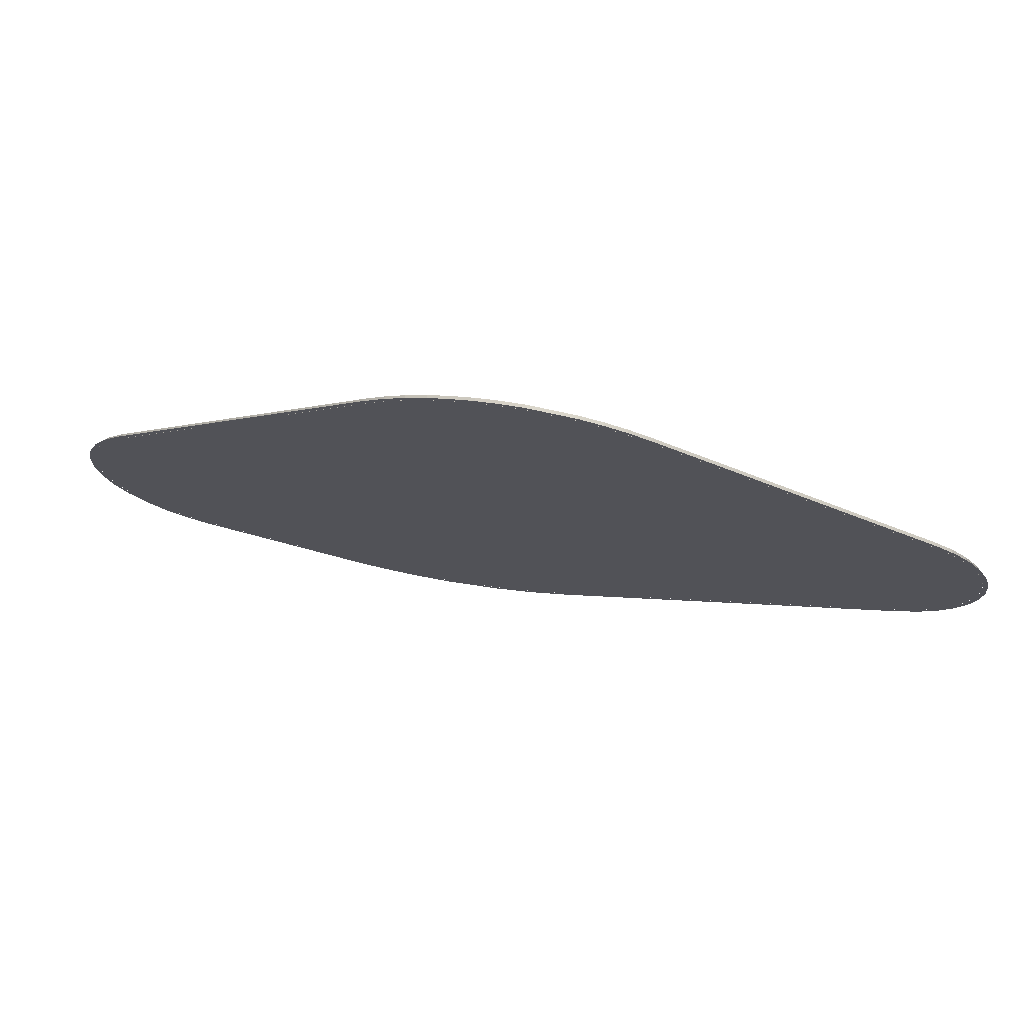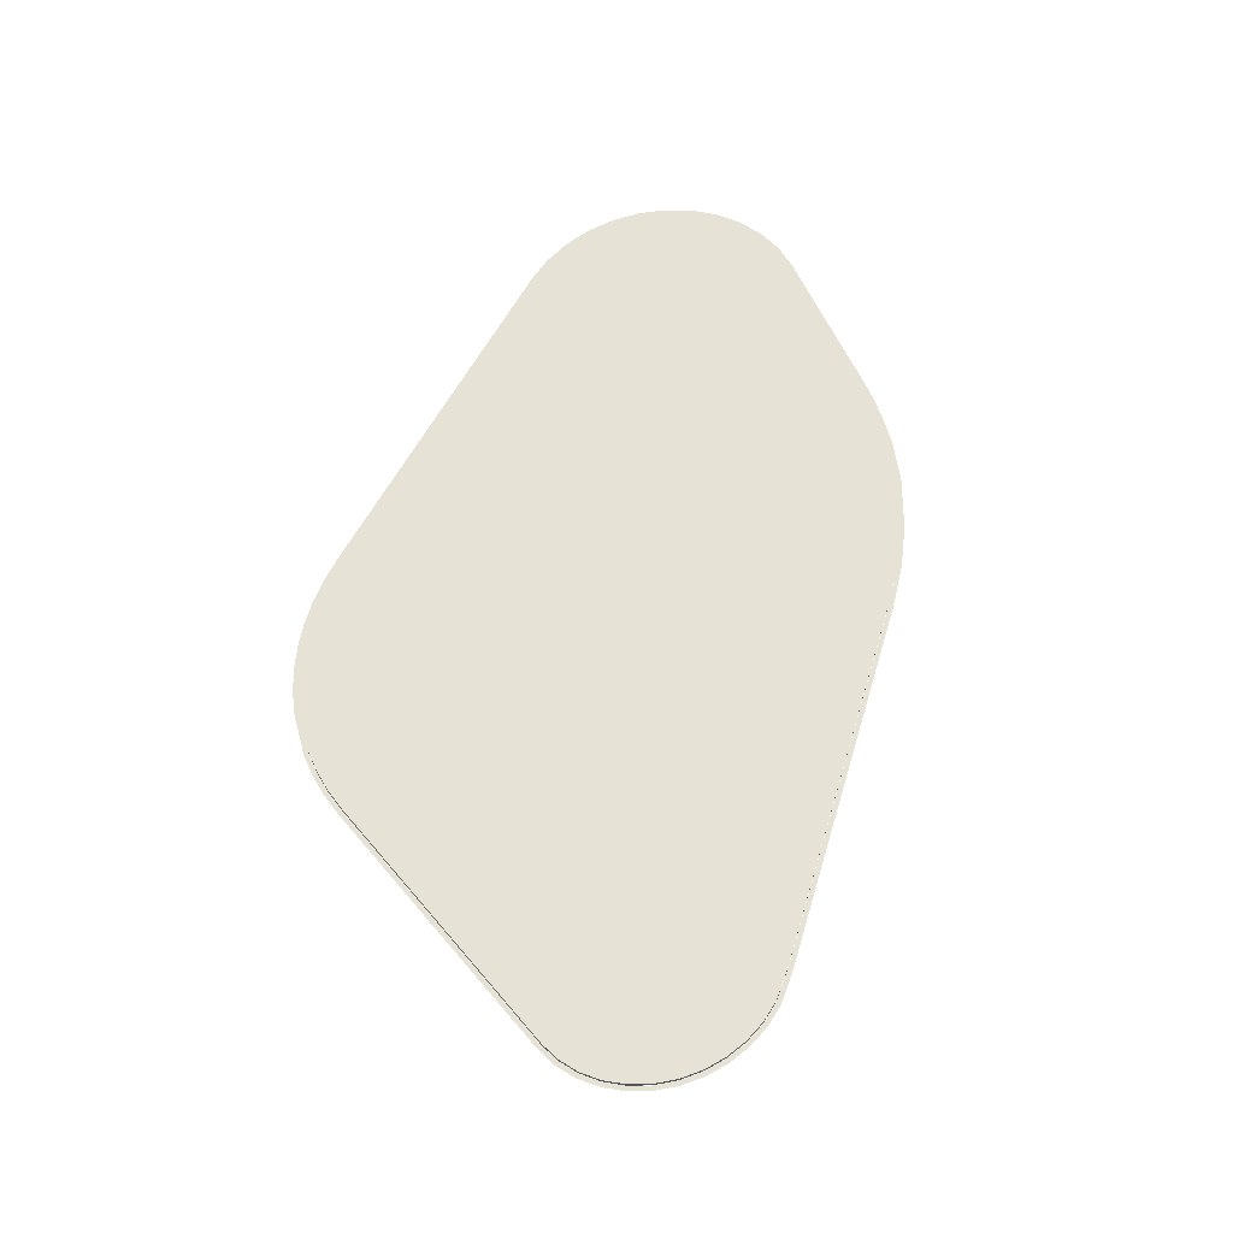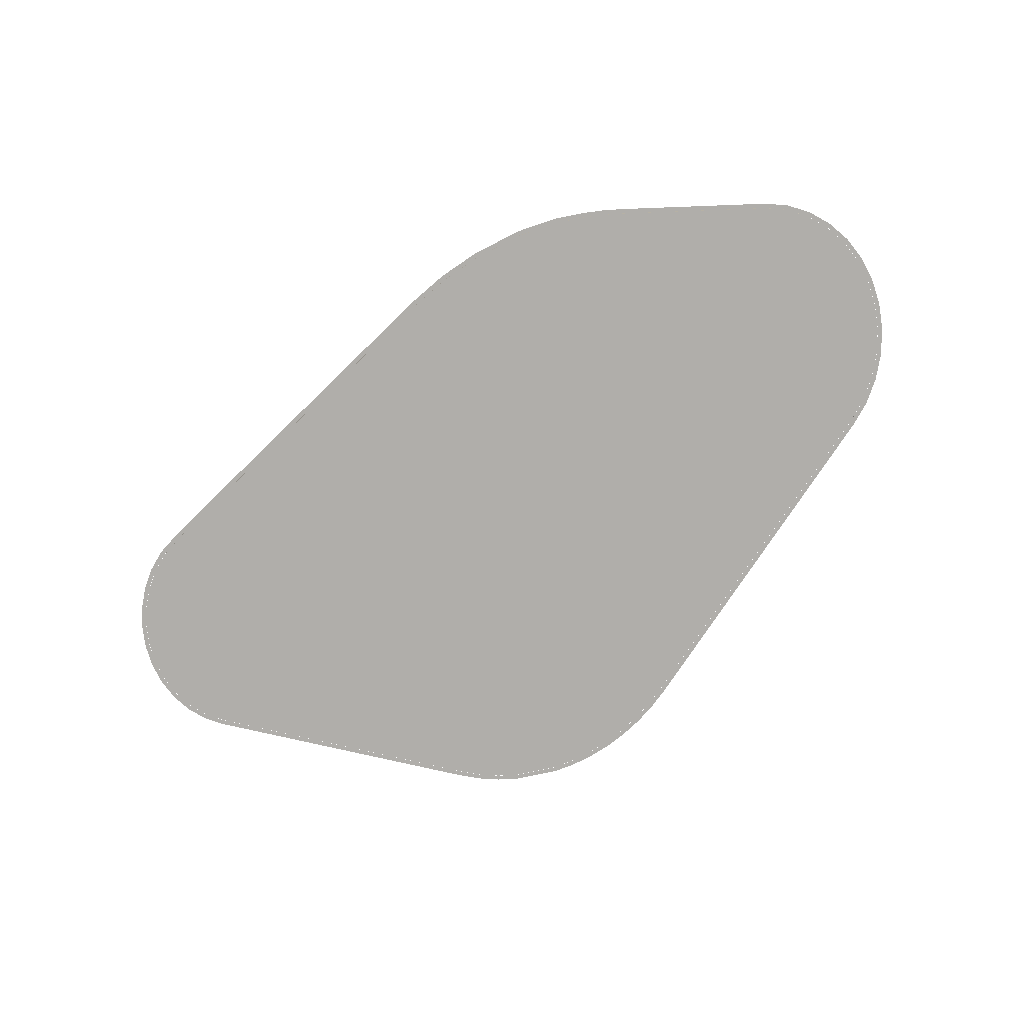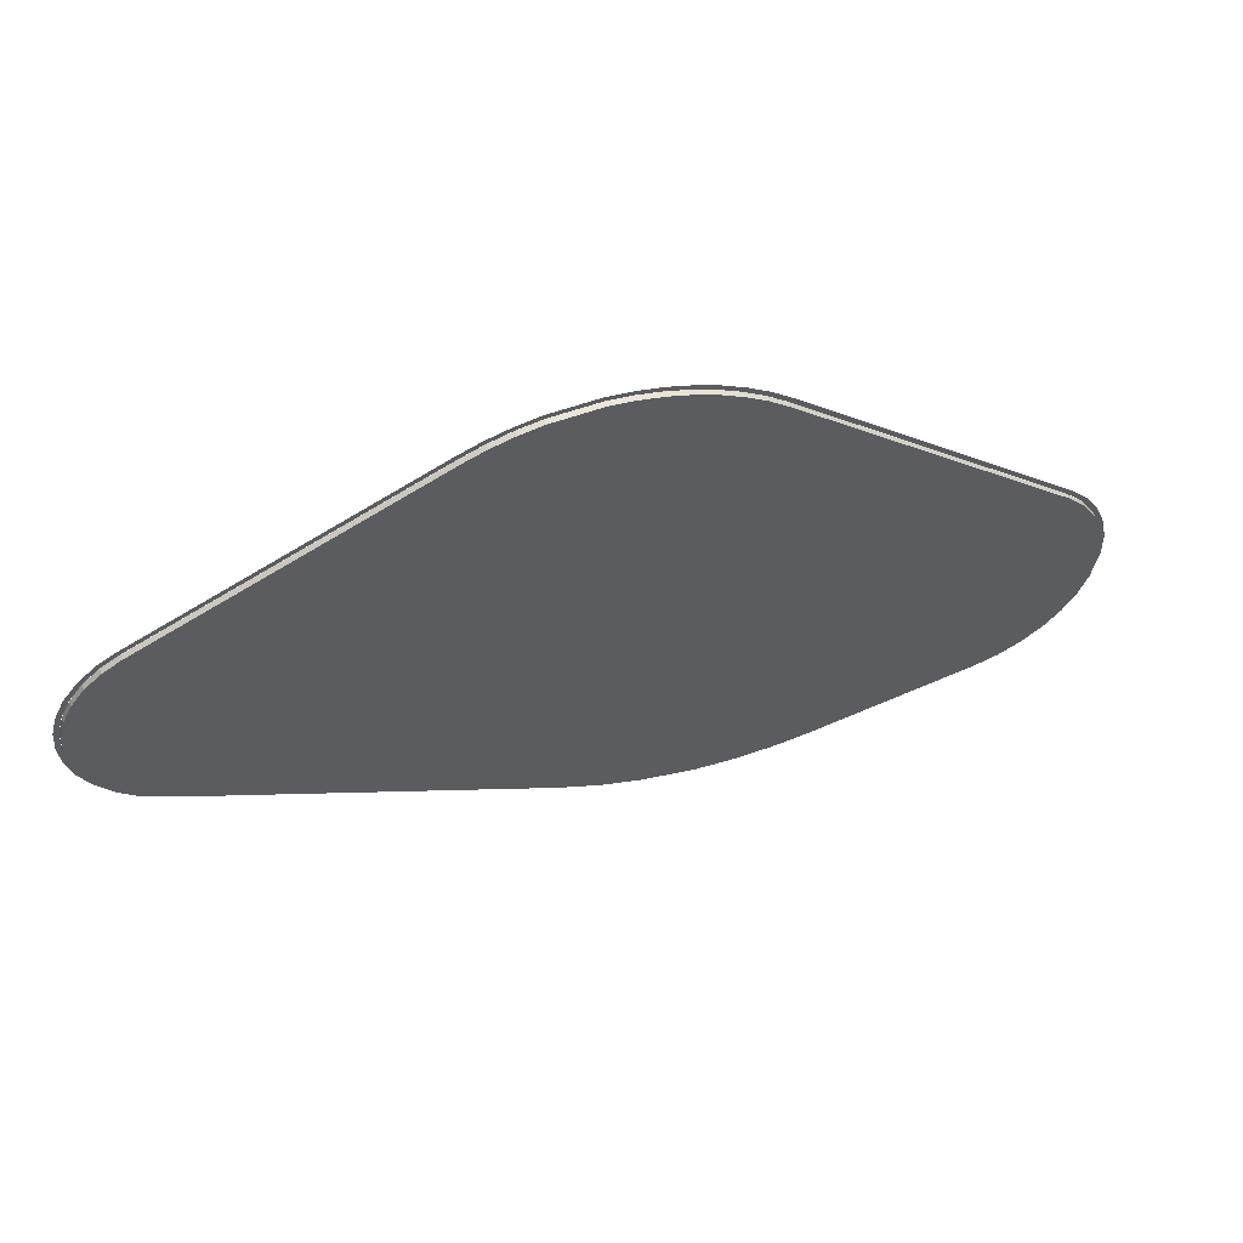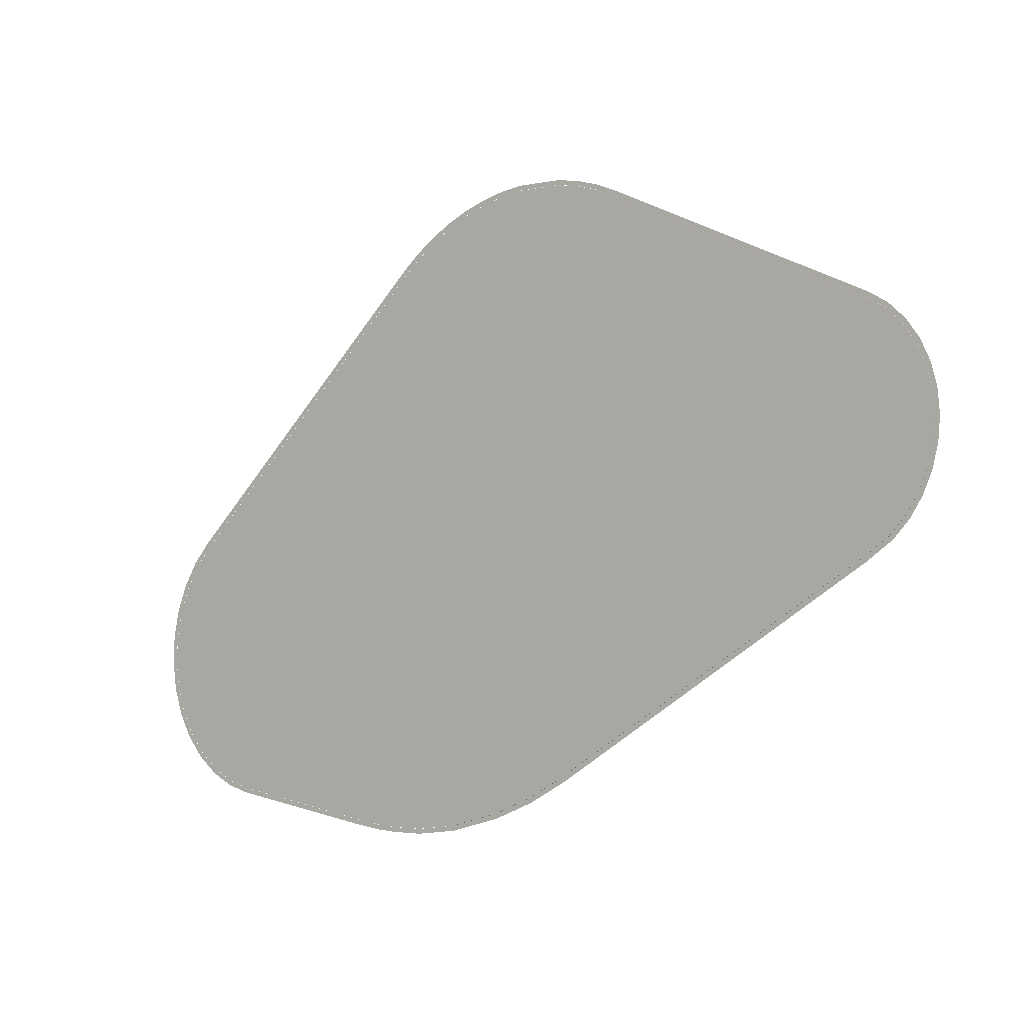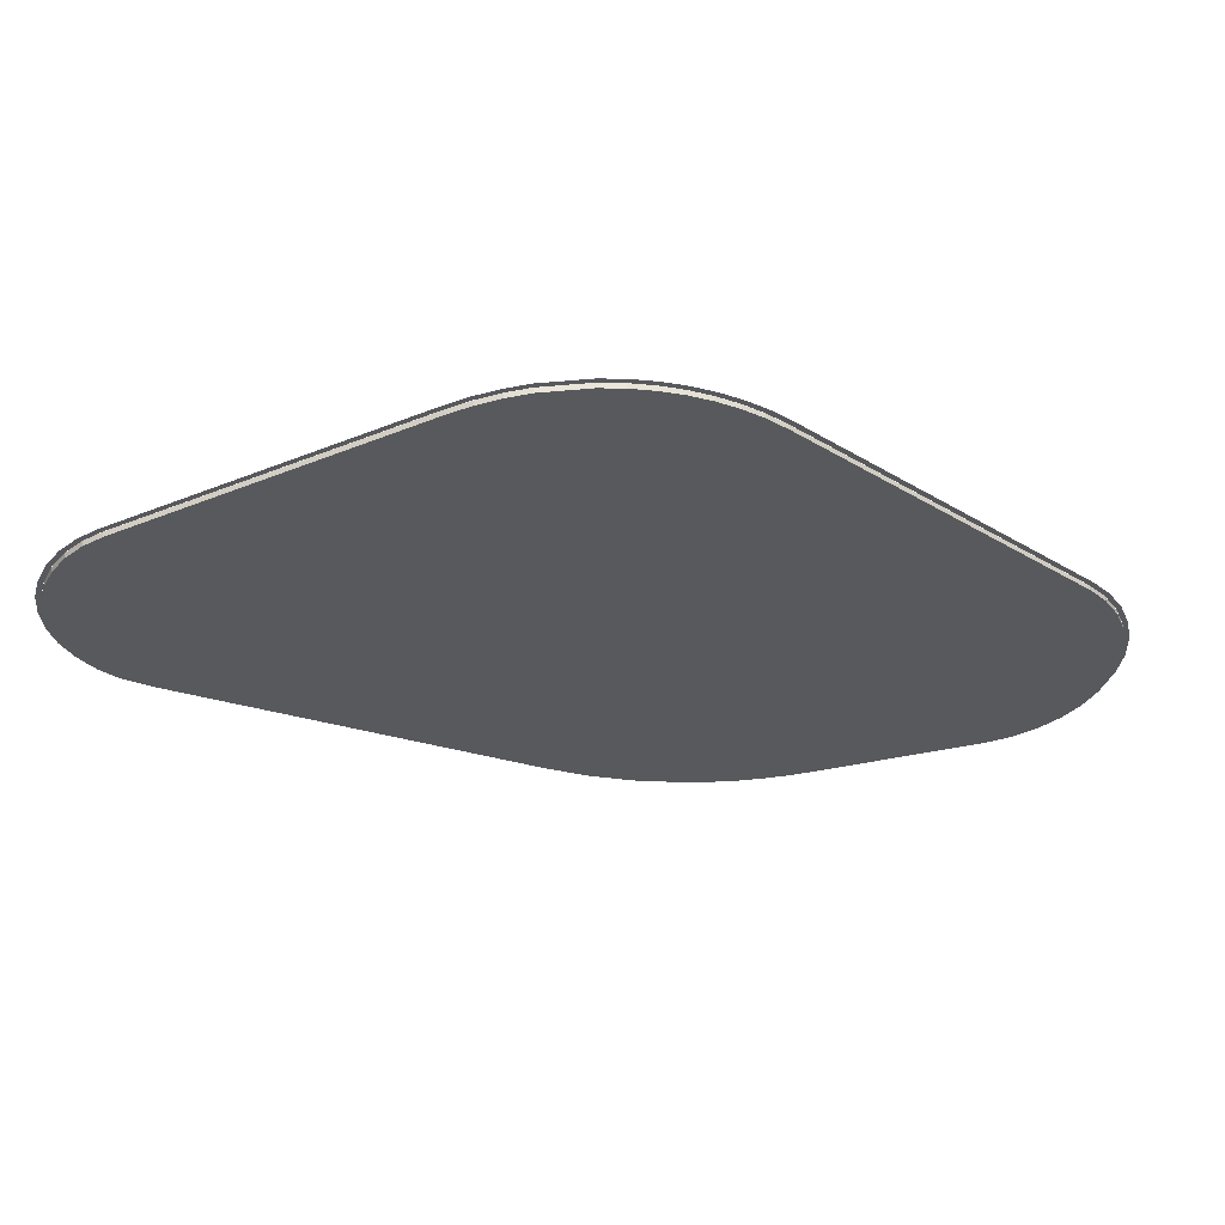
<metadata>
{"format":"obj","ext":"obj","renderer":"f3d","projection":"perspective","resolution":1024,"background":"white","views":[{"elev":73.3,"azim":12.7,"up":"+Z"},{"elev":63.3,"azim":73.8,"up":"+Y"},{"elev":-77.7,"azim":-168.8,"up":"+Y"},{"elev":60.2,"azim":159.8,"up":"+Z"},{"elev":-2.2,"azim":35.5,"up":"+Z"},{"elev":58.7,"azim":173.9,"up":"+Z"}]}
</metadata>
<code>
v 4.717 0 26.48
v 6.579 0 26.2
v 6.498 0 25.81
v 4.689 0 26.08
v 8.399 0 25.72
v 8.275 0 25.34
v 10.19 0 25.03
v 10.04 0 24.66
v 16.15 0 22.36
v 15.98 0 22
v 32.02 0 15.27
v 31.84 0 14.91
v 33.51 0 14.4
v 33.27 0 14.07
v 34.88 0 13.15
v 34.58 0 12.89
v 35.8 0 11.9
v 35.47 0 11.67
v 35.98 0 11.64
v 35.64 0 11.44
v 36.8 0 9.925
v 36.42 0 9.786
v 37.3 0 8.101
v 36.9 0 8.029
v 37.48 0 6.111
v 37.08 0 6.106
v 37.34 0 4.138
v 36.94 0 4.199
v 36.88 0 2.208
v 36.5 0 2.332
v 36.12 0 0.381
v 35.76 0 0.564
v 35.11 0 -1.253
v 34.79 0 -1.014
v 33.79 0 -2.736
v 33.52 0 -2.44
v 33.29 0 -3.107
v 33.06 0 -2.784
v 33.29 0 -3.111
v 33.05 0 -2.788
v 31.63 0 -4.337
v 31.4 0 -4.008
v 9.832 0 -18.49
v 9.615 0 -18.15
v 5.221 0 -21.48
v 5.013 0 -21.14
v 2.01 0 -23.32
v 1.832 0 -22.96
v -1.366 0 -24.76
v -1.5 0 -24.38
v -5.718 0 -26
v -5.8 0 -25.61
v -9.262 0 -26.47
v -9.288 0 -26.07
v -11.92 0 -26.48
v -11.91 0 -26.08
v -13.68 0 -26.37
v -13.64 0 -25.97
v -15.47 0 -26.14
v -15.41 0 -25.75
v -18.16 0 -25.72
v -18.09 0 -25.32
v -28.53 0 -24.07
v -28.45 0 -23.67
v -29.41 0 -23.83
v -29.3 0 -23.44
v -30.51 0 -23.52
v -30.37 0 -23.15
v -32.42 0 -22.52
v -32.2 0 -22.18
v -34.09 0 -21.12
v -33.84 0 -20.82
v -33.84 0 -20.81
v -34.13 0 -21.09
v -35.49 0 -19.37
v -35.15 0 -19.15
v -36.49 0 -17.44
v -36.12 0 -17.29
v -36.51 0 -17.38
v -36.13 0 -17.26
v -37.19 0 -15.17
v -36.8 0 -15.09
v -37.48 0 -12.85
v -37.08 0 -12.83
v -37.38 0 -10.48
v -36.98 0 -10.53
v -36.9 0 -8.148
v -36.52 0 -8.261
v -36.06 0 -5.925
v -35.69 0 -6.098
v -34.87 0 -3.884
v -34.54 0 -4.114
v -33.43 0 -2.159
v -33.14 0 -2.428
v -29.55 0 1.763
v -29.26 0 1.481
v -11.19 0 20.29
v -10.91 0 20
v -9.674 0 21.69
v -9.415 0 21.38
v -8.076 0 22.92
v -7.846 0 22.59
v -6.39 0 23.98
v -6.192 0 23.64
v -4.632 0 24.88
v -4.468 0 24.51
v -2.814 0 25.59
v -2.687 0 25.21
v -0.954 0 26.11
v -0.866 0 25.72
v 0.932 0 26.43
v 0.969 0 26.03
v 4.689 0 26.07
v 0.97 0 26.02
v 6.496 0 25.8
v 8.272 0 25.33
v 10.03 0 24.65
v 15.98 0 21.99
v 31.84 0 14.9
v 33.27 0 14.07
v 34.57 0 12.88
v 35.47 0 11.66
v 35.63 0 11.43
v 36.41 0 9.782
v 36.89 0 8.028
v 37.07 0 6.106
v 36.93 0 4.2
v 36.49 0 2.335
v 35.75 0 0.569
v 34.78 0 -1.008
v 33.51 0 -2.432
v 33.05 0 -2.776
v 33.04 0 -2.78
v 31.4 0 -4
v 9.609 0 -18.14
v 5.008 0 -21.13
v 1.827 0 -22.95
v -1.503 0 -24.37
v -5.802 0 -25.6
v -9.289 0 -26.06
v -11.9 0 -26.07
v -13.64 0 -25.96
v -15.41 0 -25.74
v -18.09 0 -25.31
v -28.45 0 -23.66
v -29.3 0 -23.43
v -30.36 0 -23.14
v -32.19 0 -22.18
v -33.83 0 -20.8
v -35.15 0 -19.15
v -36.11 0 -17.28
v -36.12 0 -17.26
v -36.79 0 -15.09
v -37.07 0 -12.83
v -36.98 0 -10.53
v -36.51 0 -8.263
v -35.69 0 -6.102
v -34.53 0 -4.119
v -33.13 0 -2.435
v -29.26 0 1.474
v -10.9 0 19.99
v -9.409 0 21.37
v -7.84 0 22.58
v -6.187 0 23.63
v -4.464 0 24.5
v -2.684 0 25.2
v -0.864 0 25.71
v 4.689 0.4 26.07
v 6.496 0.4 25.8
v 8.272 0.4 25.33
v 10.03 0.4 24.65
v 15.98 0.4 21.99
v 31.84 0.4 14.9
v 33.27 0.4 14.07
v 34.57 0.4 12.88
v 35.47 0.4 11.66
v 35.63 0.4 11.43
v 36.41 0.4 9.782
v 36.89 0.4 8.028
v 37.07 0.4 6.106
v 36.93 0.4 4.2
v 36.49 0.4 2.335
v 35.75 0.4 0.569
v 34.78 0.4 -1.008
v 33.51 0.4 -2.432
v 33.05 0.4 -2.776
v 33.04 0.4 -2.78
v 31.4 0.4 -4
v 9.609 0.4 -18.14
v 5.008 0.4 -21.13
v 1.827 0.4 -22.95
v -1.503 0.4 -24.37
v -5.802 0.4 -25.6
v -9.289 0.4 -26.06
v -11.9 0.4 -26.07
v -13.64 0.4 -25.96
v -15.41 0.4 -25.74
v -18.09 0.4 -25.31
v -28.45 0.4 -23.66
v -29.3 0.4 -23.43
v -30.36 0.4 -23.14
v -32.19 0.4 -22.18
v -33.83 0.4 -20.8
v -35.15 0.4 -19.15
v -36.11 0.4 -17.28
v -36.12 0.4 -17.26
v -36.79 0.4 -15.09
v -37.07 0.4 -12.83
v -36.98 0.4 -10.53
v -36.51 0.4 -8.263
v -35.69 0.4 -6.102
v -34.53 0.4 -4.119
v -33.13 0.4 -2.435
v -29.26 0.4 1.474
v -10.9 0.4 19.99
v -9.409 0.4 21.37
v -7.84 0.4 22.58
v -6.187 0.4 23.63
v -4.464 0.4 24.5
v -2.684 0.4 25.2
v -0.864 0.4 25.71
v 0.97 0.4 26.02
g CityEngineMaterial
f 1 2 3 4
f 2 5 6 3
f 5 7 8 6
f 7 9 10 8
f 9 11 12 10
f 11 13 14 12
f 13 15 16 14
f 15 17 18 16
f 17 19 20 18
f 19 21 22 20
f 21 23 24 22
f 23 25 26 24
f 25 27 28 26
f 27 29 30 28
f 29 31 32 30
f 31 33 34 32
f 33 35 36 34
f 35 37 38 36
f 37 39 40 38
f 39 41 42 40
f 41 43 44 42
f 43 45 46 44
f 45 47 48 46
f 47 49 50 48
f 49 51 52 50
f 51 53 54 52
f 53 55 56 54
f 55 57 58 56
f 57 59 60 58
f 59 61 62 60
f 61 63 64 62
f 63 65 66 64
f 65 67 68 66
f 67 69 70 68
f 69 71 72 73 70
f 71 74 72
f 74 75 76 73 72
f 75 77 78 76
f 77 79 80 78
f 79 81 82 80
f 81 83 84 82
f 83 85 86 84
f 85 87 88 86
f 87 89 90 88
f 89 91 92 90
f 91 93 94 92
f 93 95 96 94
f 95 97 98 96
f 97 99 100 98
f 99 101 102 100
f 101 103 104 102
f 103 105 106 104
f 105 107 108 106
f 107 109 110 108
f 109 111 112 110
f 111 1 4 112
f 115 113 114 167 166 165 164 163 162 161 160 159 158 157 156 155 154 153 152 151 150 149 148 147 146 145 144 143 142 141 140 139 138 137 136 135 134 133 132 131 130 129 128 127 126 125 124 123 122 121 120 119 118 117 116
f 168 169 170 171 172 173 174 175 176 177 178 179 180 181 182 183 184 185 186 187 188 189 190 191 192 193 194 195 196 197 198 199 200 201 202 203 204 205 206 207 208 209 210 211 212 213 214 215 216 217 218 219 220 221 222
f 113 115 169 168
f 115 116 170 169
f 116 117 171 170
f 117 118 172 171
f 118 119 173 172
f 119 120 174 173
f 120 121 175 174
f 121 122 176 175
f 122 123 177 176
f 123 124 178 177
f 124 125 179 178
f 125 126 180 179
f 126 127 181 180
f 127 128 182 181
f 128 129 183 182
f 129 130 184 183
f 130 131 185 184
f 131 132 186 185
f 132 133 187 186
f 133 134 188 187
f 134 135 189 188
f 135 136 190 189
f 136 137 191 190
f 137 138 192 191
f 138 139 193 192
f 139 140 194 193
f 140 141 195 194
f 141 142 196 195
f 142 143 197 196
f 143 144 198 197
f 144 145 199 198
f 145 146 200 199
f 146 147 201 200
f 147 148 202 201
f 148 149 203 202
f 149 150 204 203
f 150 151 205 204
f 151 152 206 205
f 152 153 207 206
f 153 154 208 207
f 154 155 209 208
f 155 156 210 209
f 156 157 211 210
f 157 158 212 211
f 158 159 213 212
f 159 160 214 213
f 160 161 215 214
f 161 162 216 215
f 162 163 217 216
f 163 164 218 217
f 164 165 219 218
f 165 166 220 219
f 166 167 221 220
f 167 114 222 221
f 114 113 168 222

</code>
